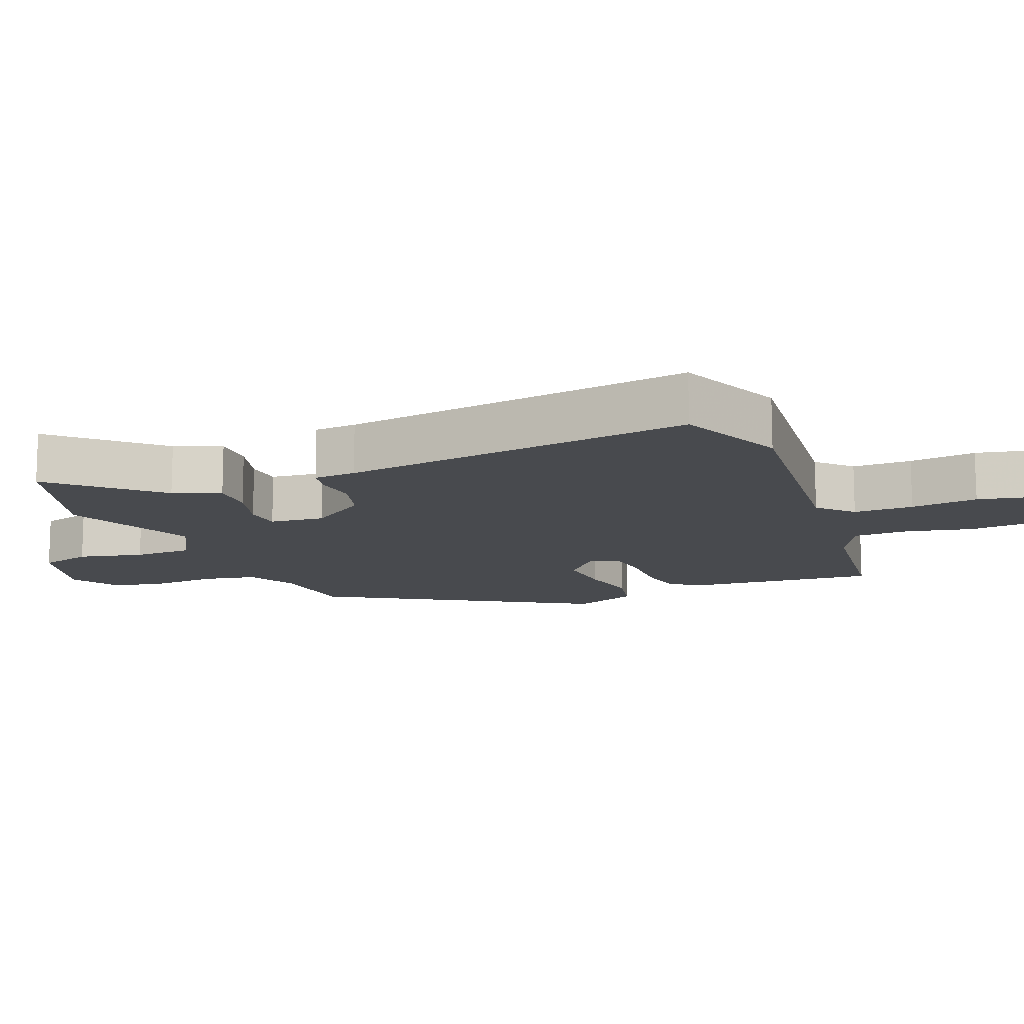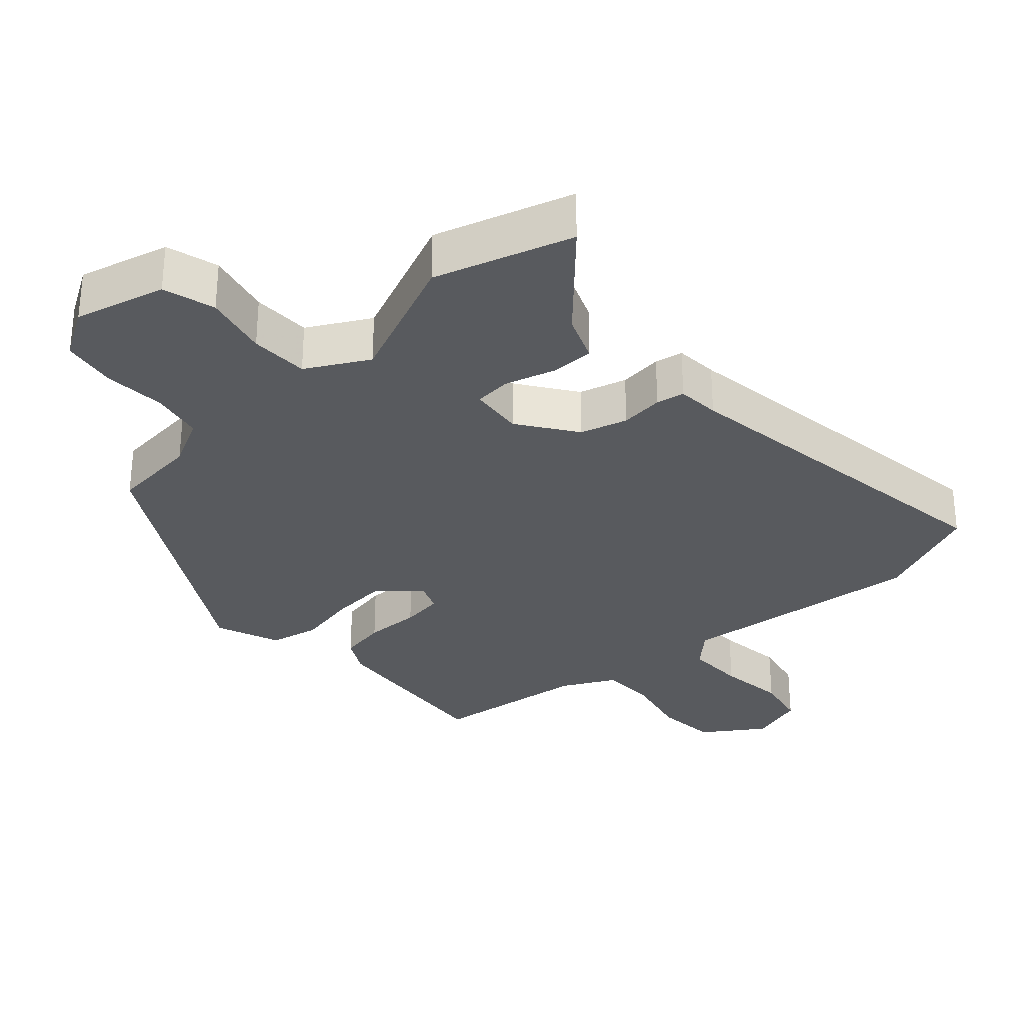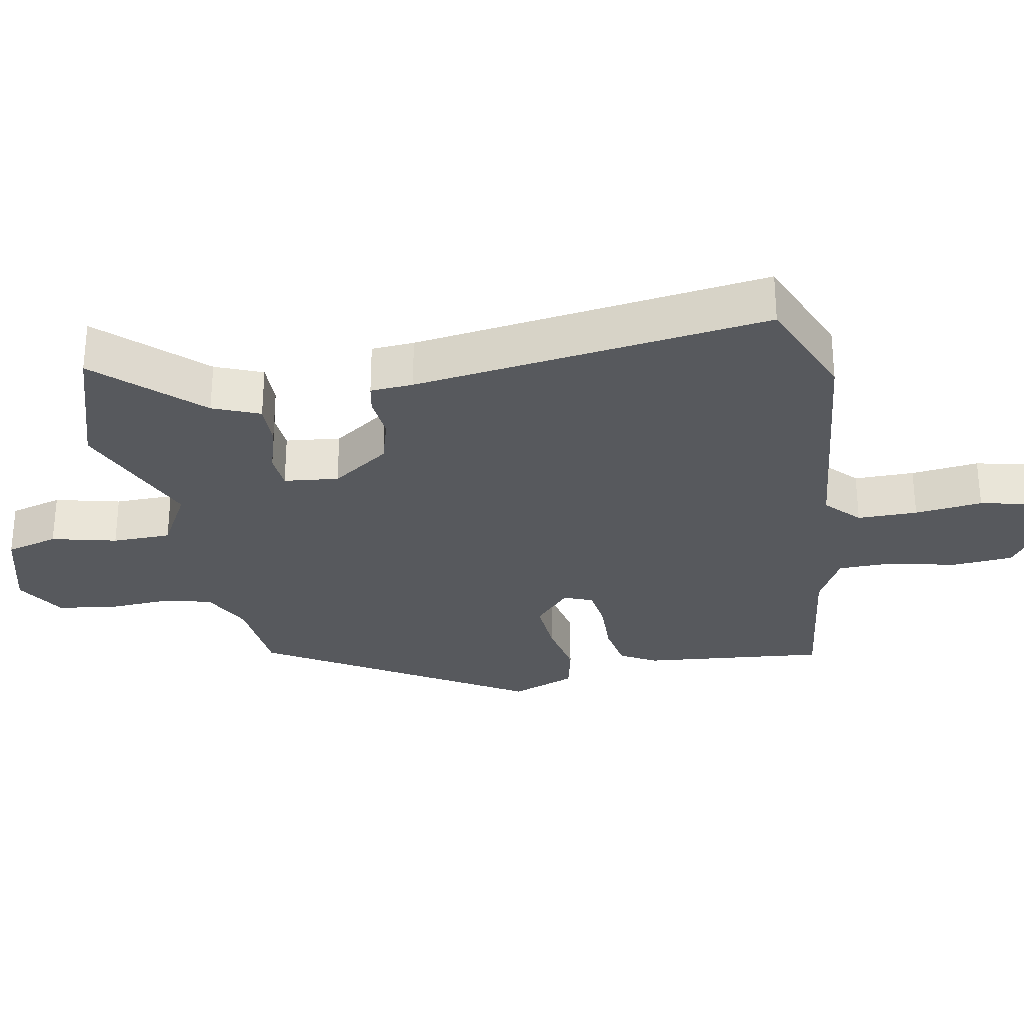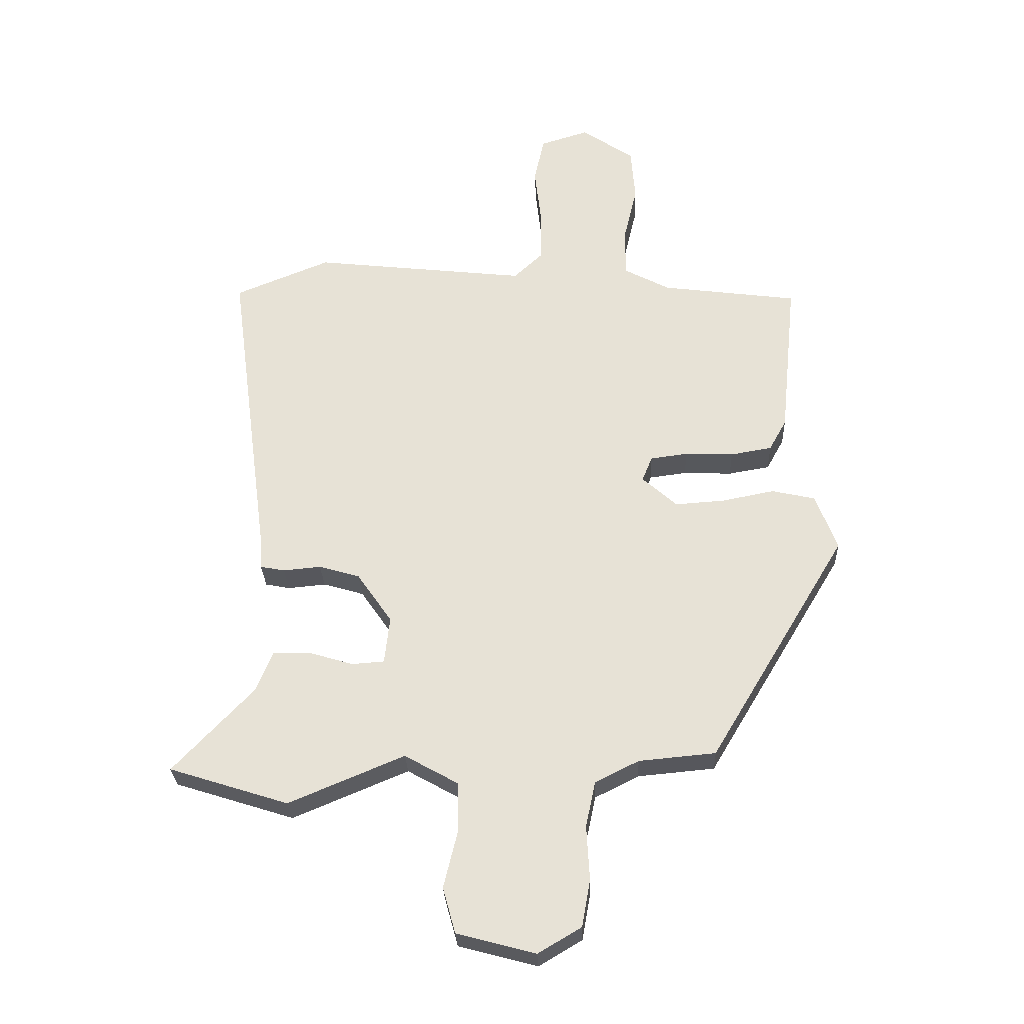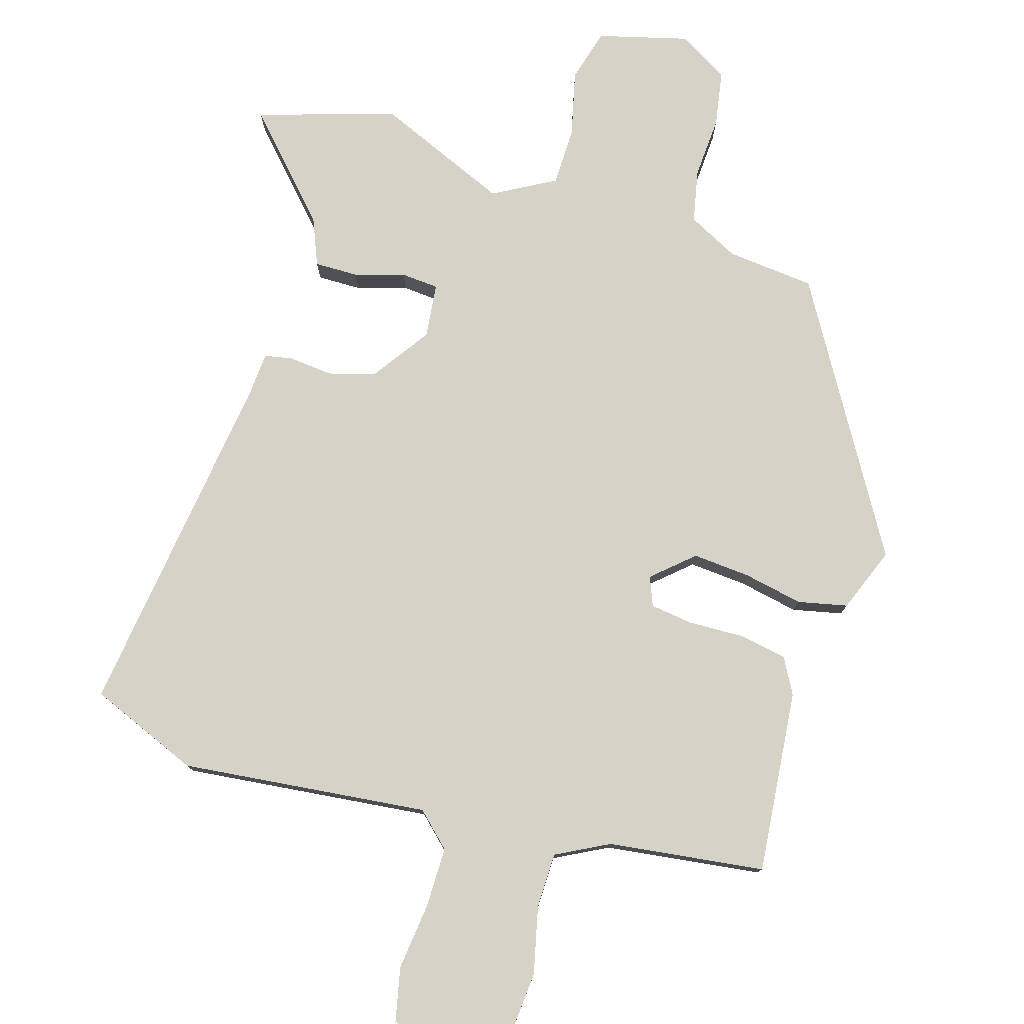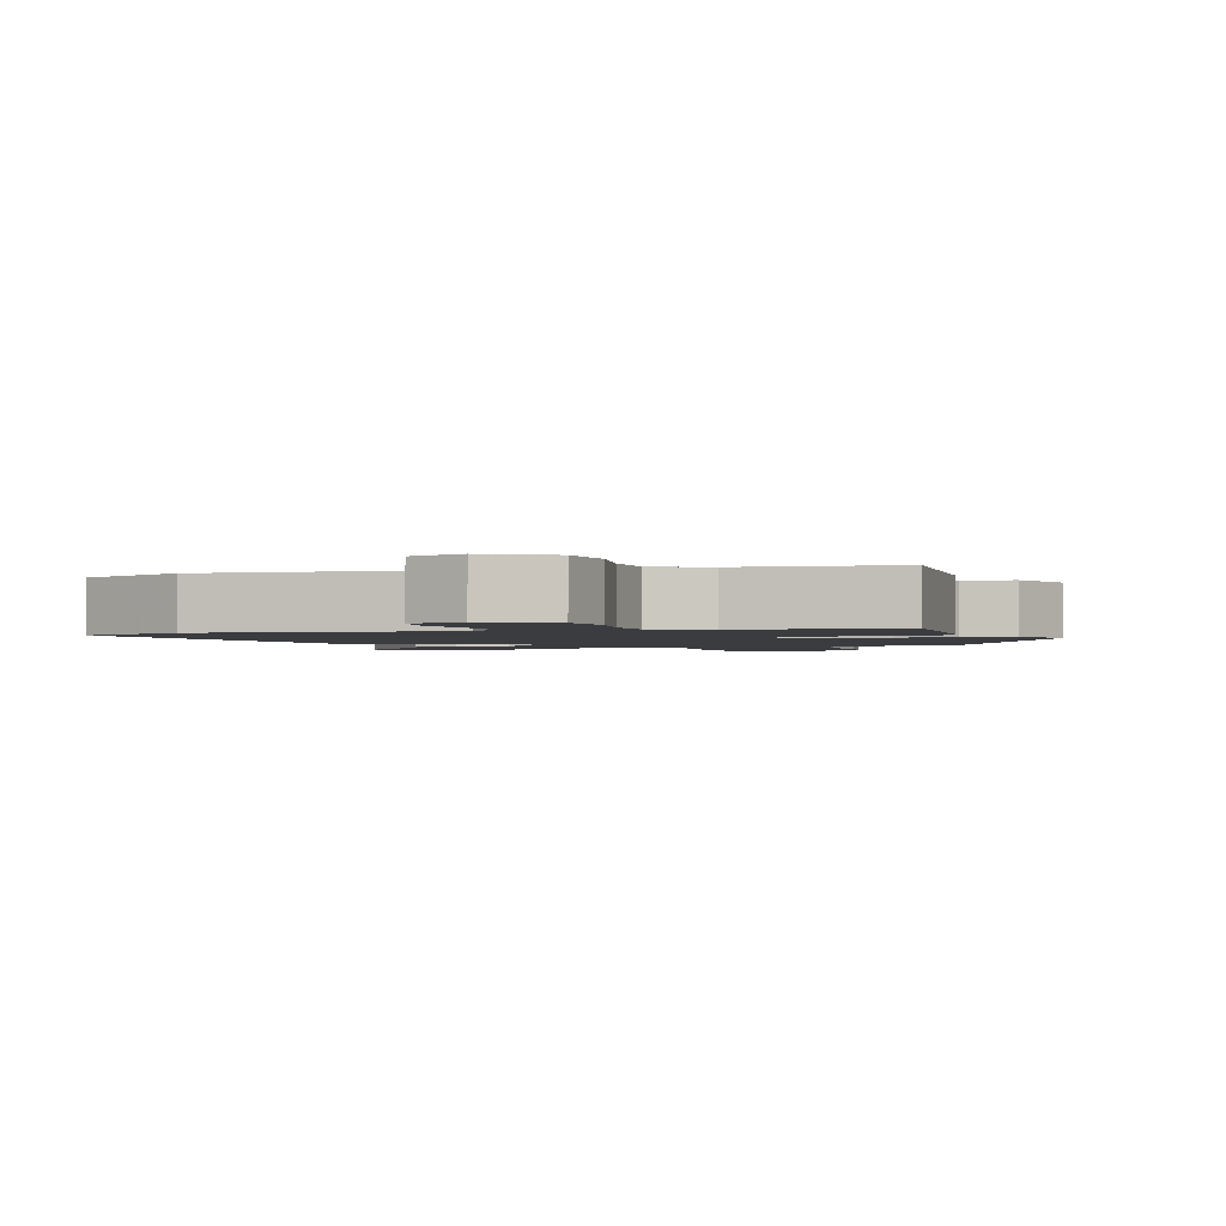
<metadata>
{"format":"obj","ext":"obj","renderer":"f3d","projection":"perspective","resolution":1024,"background":"white","views":[{"elev":-13.2,"azim":-67.6,"up":"+Y"},{"elev":-30.8,"azim":-137.3,"up":"+Y"},{"elev":-29.4,"azim":-79.2,"up":"+Y"},{"elev":-28.2,"azim":2.2,"up":"+Z"},{"elev":77.9,"azim":17.0,"up":"+Y"},{"elev":-1.8,"azim":20.3,"up":"+Y"}]}
</metadata>
<code>
v 0.311 0.07 -0.454
v 0.183 0.07 -0.466
v 0.11 0.07 -0.503
v 0.094 0.07 -0.579
v 0.099 0.07 -0.669
v 0.085 0.07 -0.748
v 0.013 0.07 -0.791
v -0.118 0.07 -0.756
v -0.139 0.07 -0.68
v -0.116 0.07 -0.586
v -0.117 0.07 -0.501
v -0.206 0.07 -0.451
v -0.399 0.07 -0.532
v -0.598 0.07 -0.469
v -0.464 0.07 -0.327
v -0.436 0.07 -0.259
v -0.373 0.07 -0.26
v -0.3 0.07 -0.282
v -0.246 0.07 -0.278
v -0.237 0.07 -0.199
v -0.295 0.07 -0.115
v -0.363 0.07 -0.095
v -0.426 0.07 -0.101
v -0.467 0.07 -0.093
v -0.471 0.07 -0.031
v -0.539 0.07 0.484
v -0.38 0.07 0.549
v -0.021 0.07 0.509
v 0.028 0.07 0.555
v 0.028 0.07 0.642
v 0.017 0.07 0.74
v 0.034 0.07 0.817
v 0.115 0.07 0.842
v 0.202 0.07 0.782
v 0.209 0.07 0.692
v 0.186 0.07 0.595
v 0.187 0.07 0.515
v 0.263 0.07 0.475
v 0.49 0.07 0.445
v 0.463 0.07 0.179
v 0.434 0.07 0.127
v 0.365 0.07 0.115
v 0.284 0.07 0.118
v 0.222 0.07 0.11
v 0.205 0.07 0.068
v 0.263 0.07 0.016
v 0.346 0.07 0.022
v 0.433 0.07 0.039
v 0.505 0.07 0.023
v 0.541 0.07 -0.071
v 0.311 0 -0.454
v 0.183 0 -0.466
v 0.11 0 -0.503
v 0.094 0 -0.579
v 0.099 0 -0.669
v 0.085 0 -0.748
v 0.013 0 -0.791
v -0.118 0 -0.756
v -0.139 0 -0.68
v -0.116 0 -0.586
v -0.117 0 -0.501
v -0.206 0 -0.451
v -0.399 0 -0.532
v -0.598 0 -0.469
v -0.464 0 -0.327
v -0.436 0 -0.259
v -0.373 0 -0.26
v -0.3 0 -0.282
v -0.246 0 -0.278
v -0.237 0 -0.199
v -0.295 0 -0.115
v -0.363 0 -0.095
v -0.426 0 -0.101
v -0.467 0 -0.093
v -0.471 0 -0.031
v -0.539 0 0.484
v -0.38 0 0.549
v -0.021 0 0.509
v 0.028 0 0.555
v 0.028 0 0.642
v 0.017 0 0.74
v 0.034 0 0.817
v 0.115 0 0.842
v 0.202 0 0.782
v 0.209 0 0.692
v 0.186 0 0.595
v 0.187 0 0.515
v 0.263 0 0.475
v 0.49 0 0.445
v 0.463 0 0.179
v 0.434 0 0.127
v 0.365 0 0.115
v 0.284 0 0.118
v 0.222 0 0.11
v 0.205 0 0.068
v 0.263 0 0.016
v 0.346 0 0.022
v 0.433 0 0.039
v 0.505 0 0.023
v 0.541 0 -0.071
f 47 48 49 50
f 46 47 50 1
f 45 46 1 2
f 40 41 42 43
f 38 39 40 43
f 37 38 43 44
f 33 34 35 36
f 33 36 37
f 30 31 32 33
f 29 30 33 37
f 28 29 37 44
f 25 26 27 28
f 22 23 24 25
f 21 22 25 28
f 20 21 28 44
f 15 16 17 18
f 15 18 19
f 12 13 14 15
f 12 15 19
f 11 12 19 20
f 7 8 9 10
f 7 10 11
f 4 5 6 7
f 3 4 7 11
f 45 2 3 11
f 11 20 44 45
f 100 99 98 97
f 51 100 97 96
f 52 51 96 95
f 93 92 91 90
f 93 90 89 88
f 94 93 88 87
f 86 85 84 83
f 87 86 83
f 83 82 81 80
f 87 83 80 79
f 94 87 79 78
f 78 77 76 75
f 75 74 73 72
f 78 75 72 71
f 94 78 71 70
f 68 67 66 65
f 69 68 65
f 65 64 63 62
f 69 65 62
f 70 69 62 61
f 60 59 58 57
f 61 60 57
f 57 56 55 54
f 61 57 54 53
f 61 53 52 95
f 95 94 70 61
f 1 51 52 2
f 2 52 53 3
f 3 53 54 4
f 4 54 55 5
f 5 55 56 6
f 6 56 57 7
f 7 57 58 8
f 8 58 59 9
f 9 59 60 10
f 10 60 61 11
f 11 61 62 12
f 12 62 63 13
f 13 63 64 14
f 14 64 65 15
f 15 65 66 16
f 16 66 67 17
f 17 67 68 18
f 18 68 69 19
f 19 69 70 20
f 20 70 71 21
f 21 71 72 22
f 22 72 73 23
f 23 73 74 24
f 24 74 75 25
f 25 75 76 26
f 26 76 77 27
f 27 77 78 28
f 28 78 79 29
f 29 79 80 30
f 30 80 81 31
f 31 81 82 32
f 32 82 83 33
f 33 83 84 34
f 34 84 85 35
f 35 85 86 36
f 36 86 87 37
f 37 87 88 38
f 38 88 89 39
f 39 89 90 40
f 40 90 91 41
f 41 91 92 42
f 42 92 93 43
f 43 93 94 44
f 44 94 95 45
f 45 95 96 46
f 46 96 97 47
f 47 97 98 48
f 48 98 99 49
f 49 99 100 50
f 50 100 51 1

</code>
